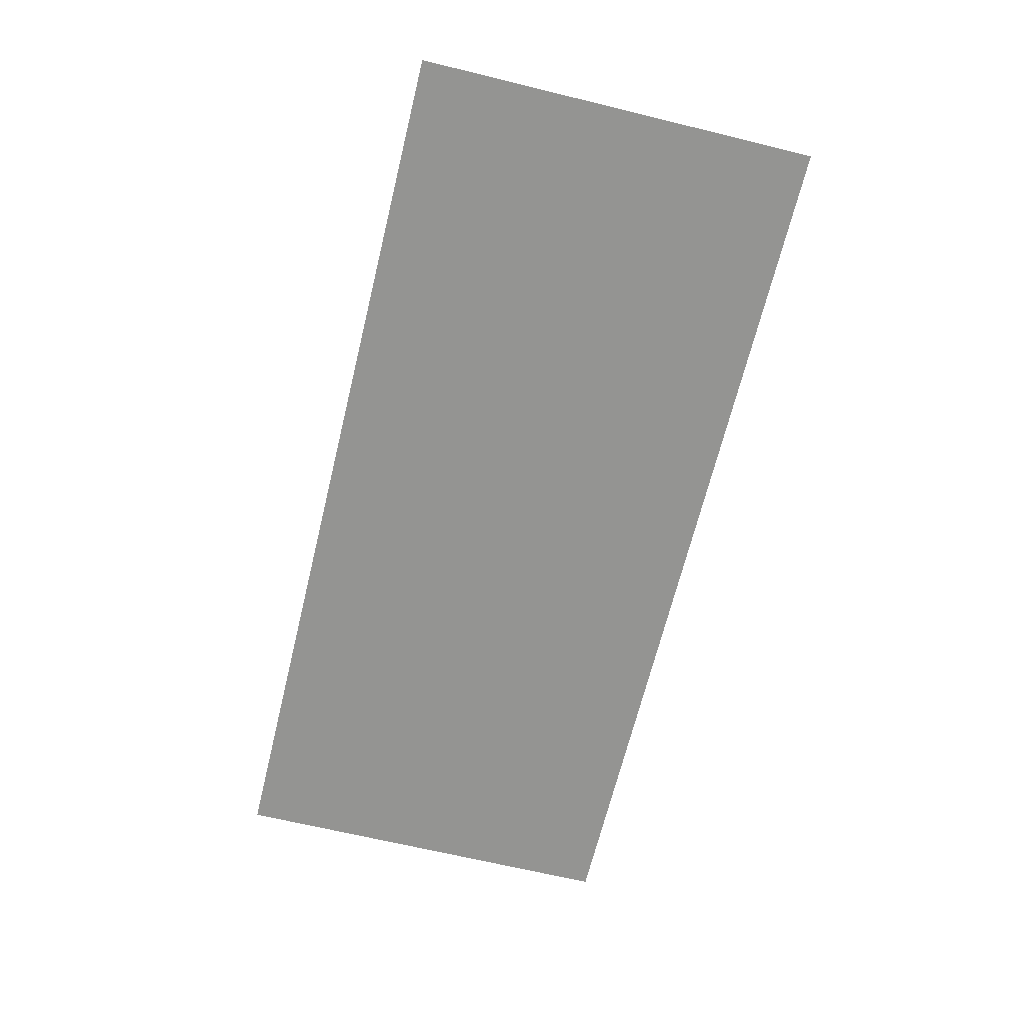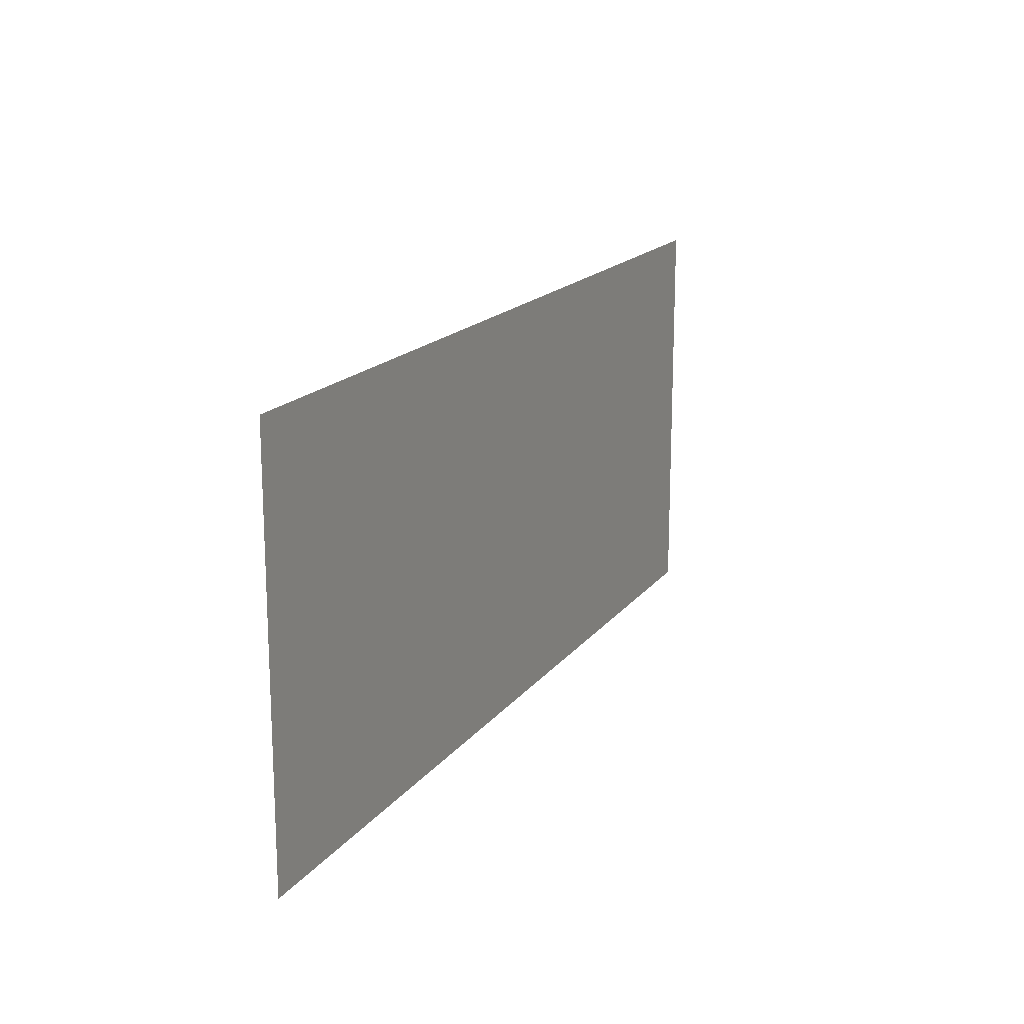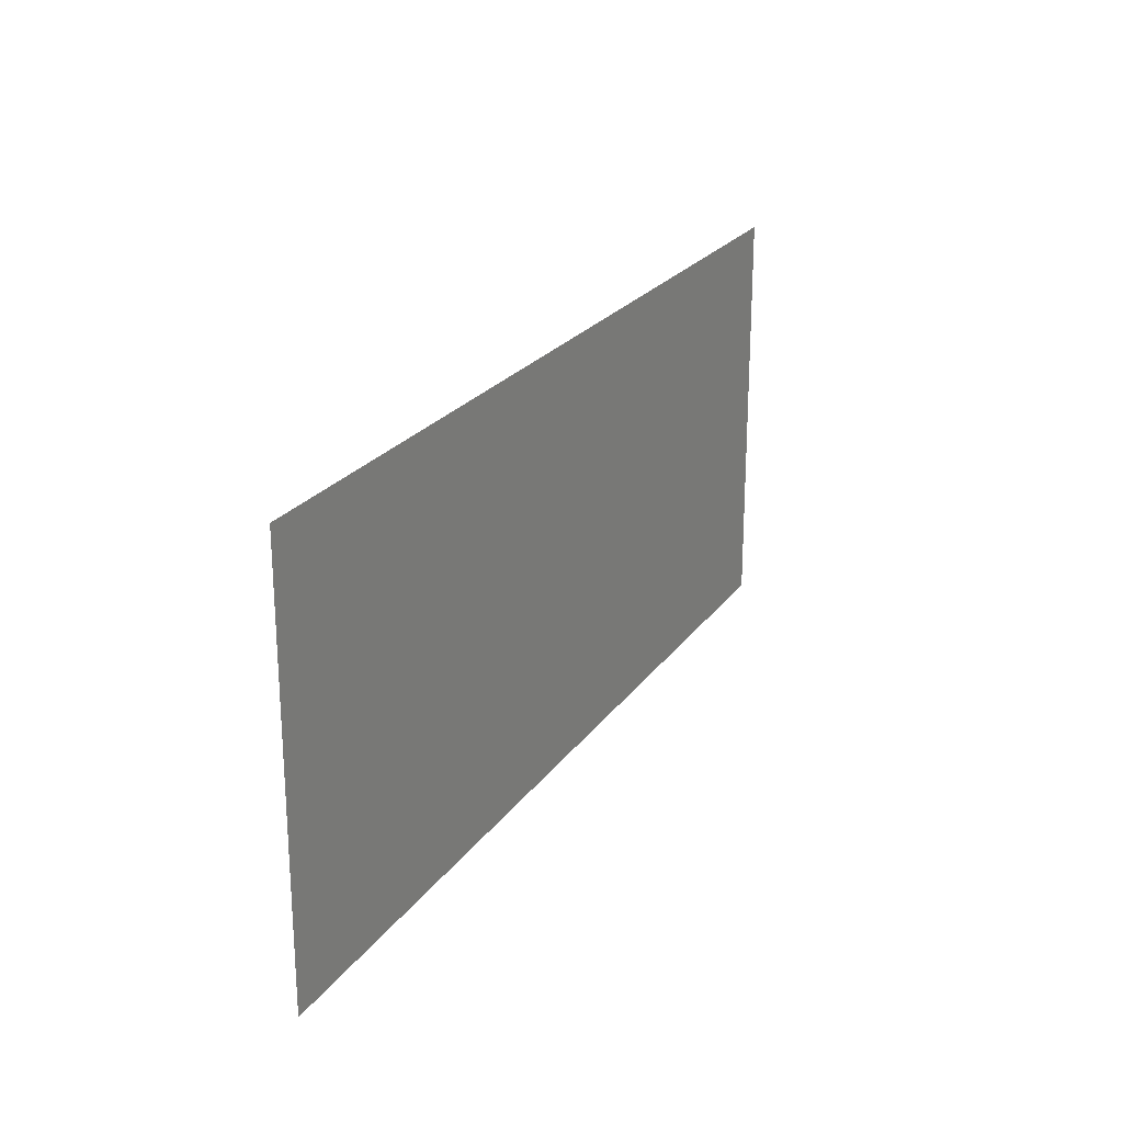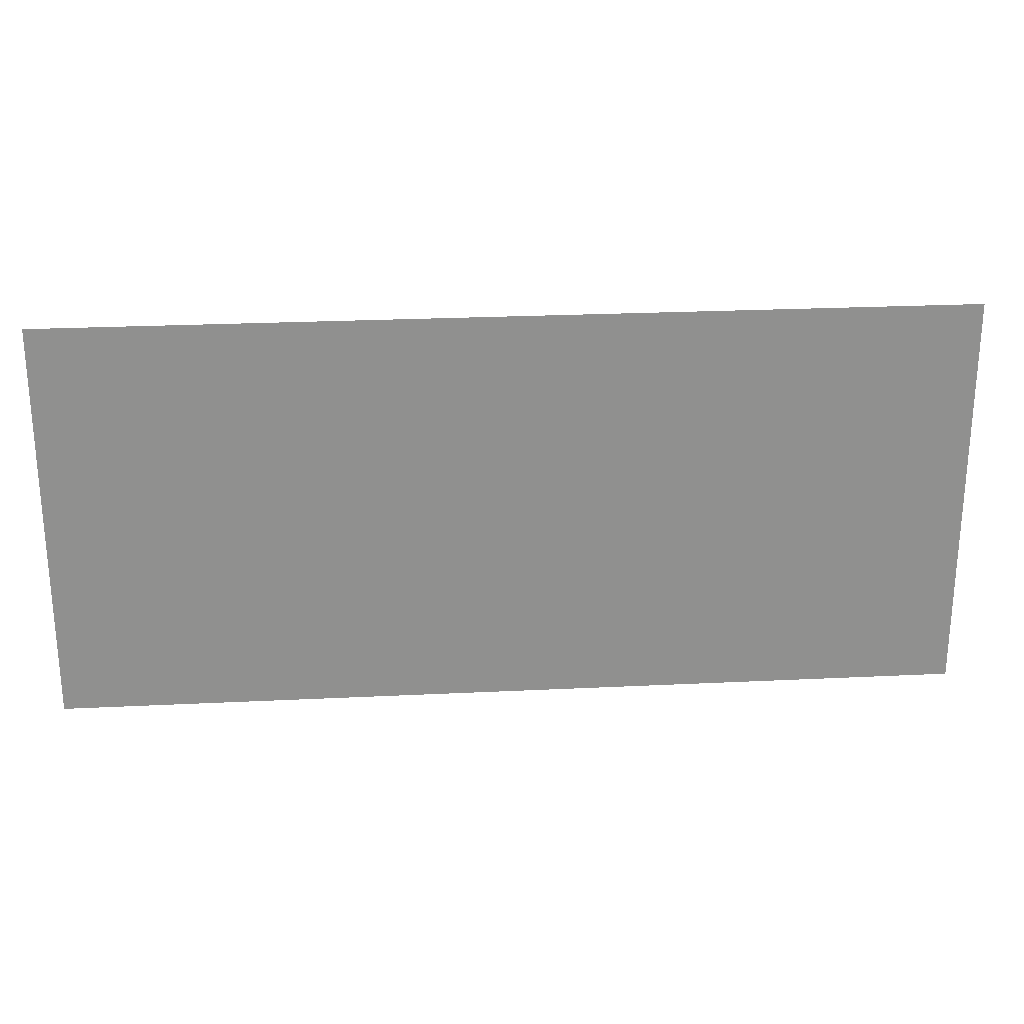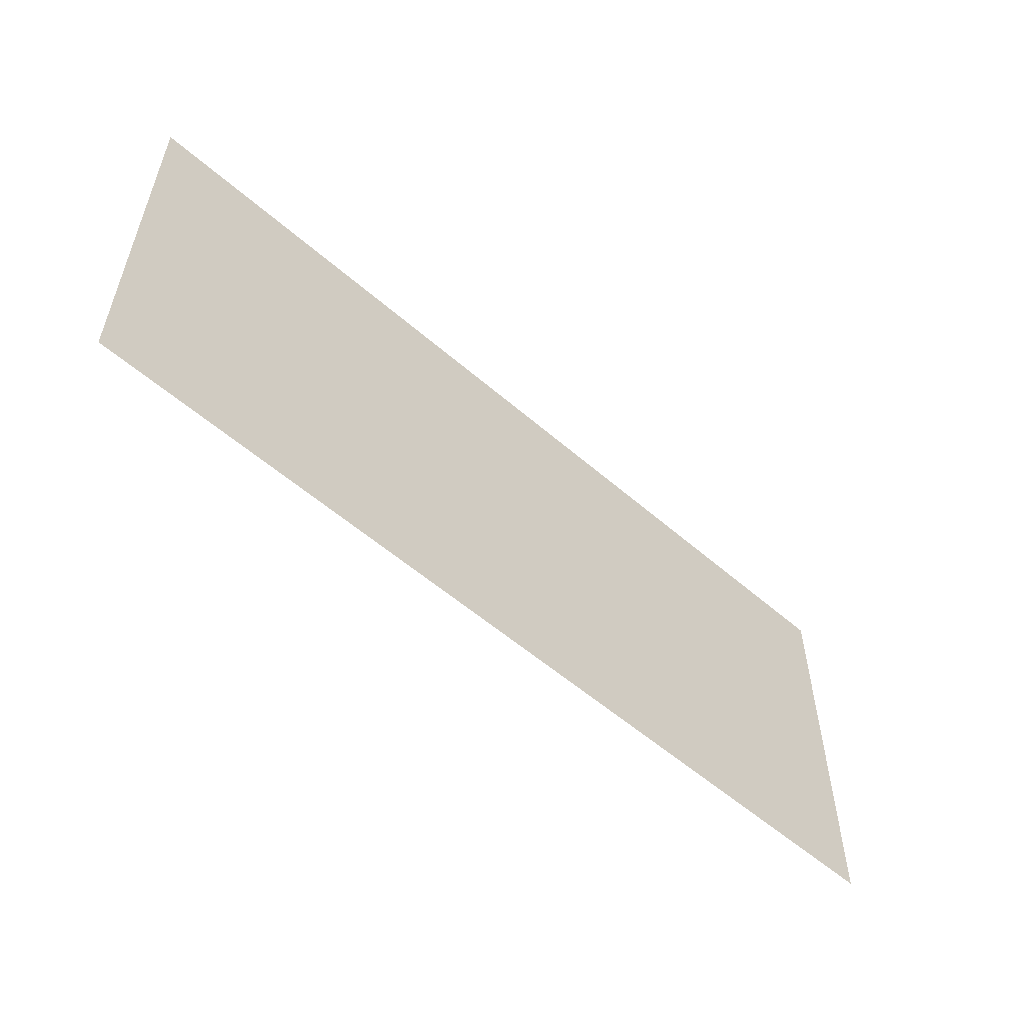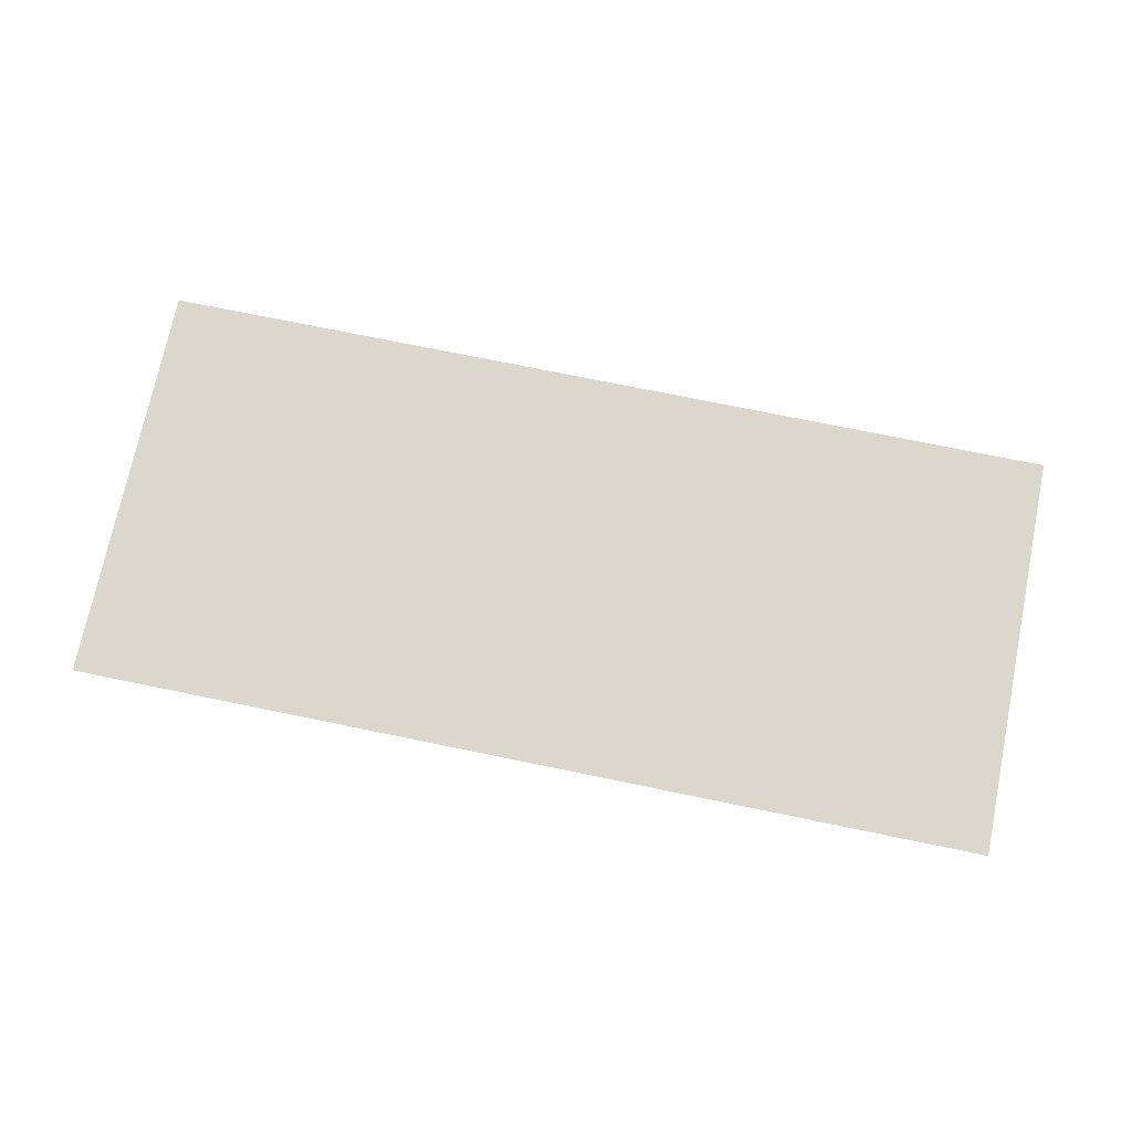
<metadata>
{"format":"obj","ext":"obj","renderer":"f3d","projection":"perspective","resolution":1024,"background":"white","views":[{"elev":-66.9,"azim":76.3,"up":"+Y"},{"elev":17.0,"azim":-65.3,"up":"+Z"},{"elev":23.1,"azim":116.1,"up":"+Z"},{"elev":24.7,"azim":175.4,"up":"+Z"},{"elev":-55.4,"azim":-42.5,"up":"+Z"},{"elev":73.2,"azim":11.6,"up":"+Y"}]}
</metadata>
<code>
v 129.6 -2.506 574
v 1302 -2.506 -643.4
v -254.4 -2.506 574
v -63.34 -2.506 -643.8
v -1429 -2.506 574
v -1429 -2.506 -644.3
v 1302 -2.506 574
f 1 2 3
f 3 4 5
f 6 5 4
f 1 7 2
f 3 2 4

</code>
